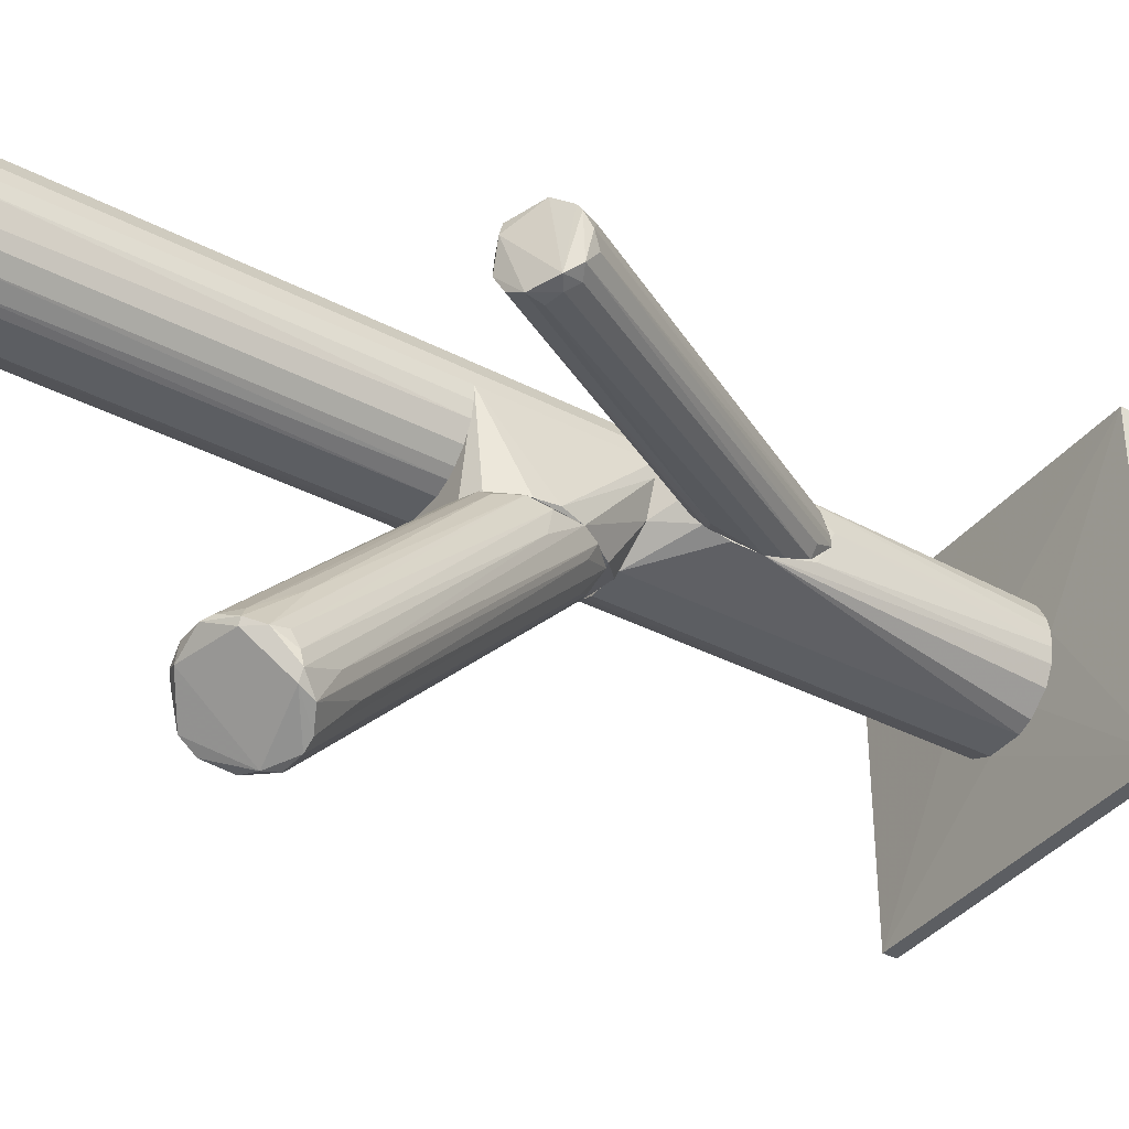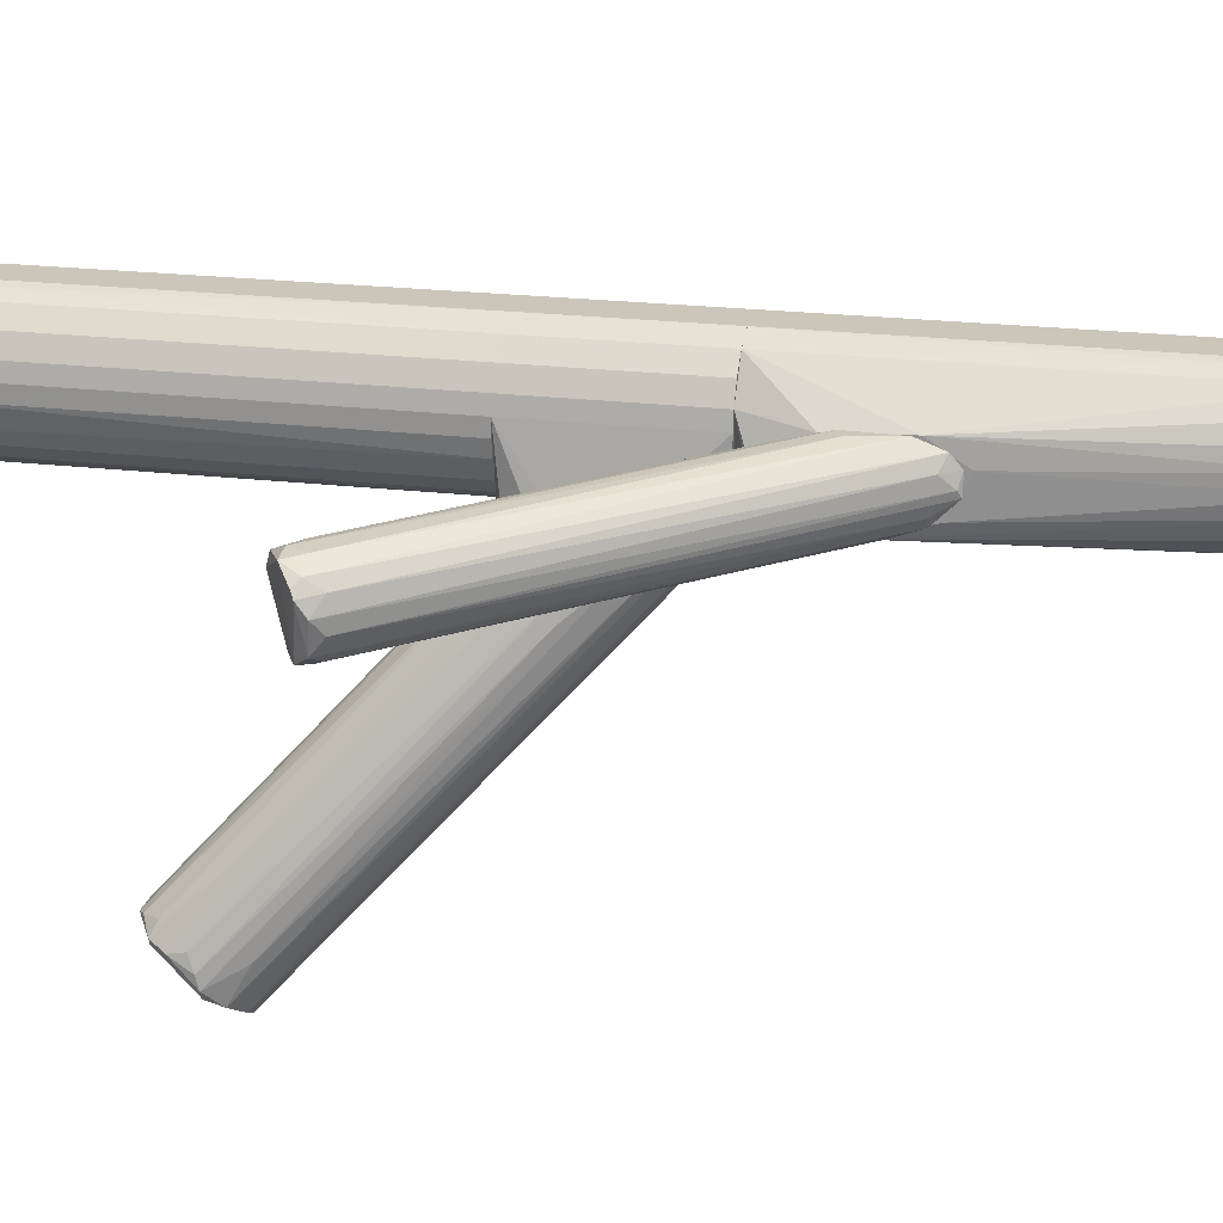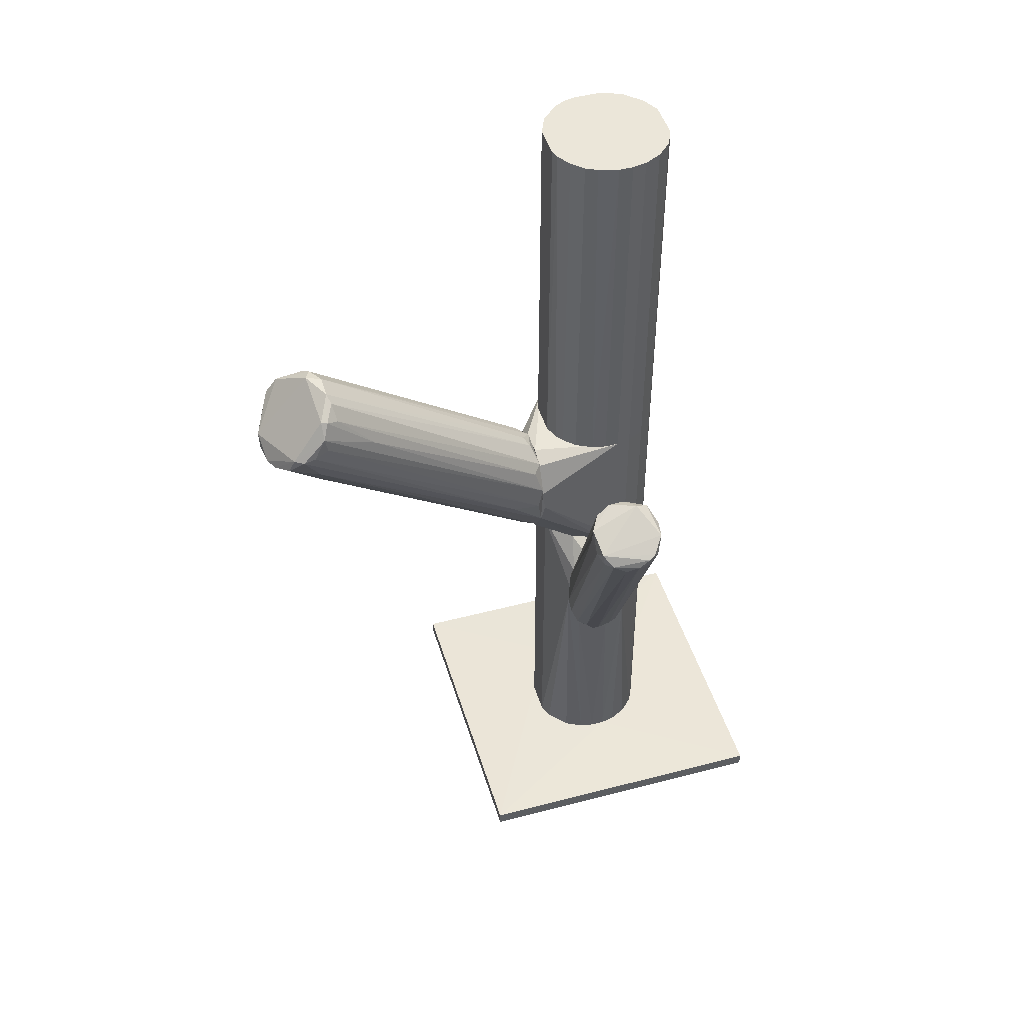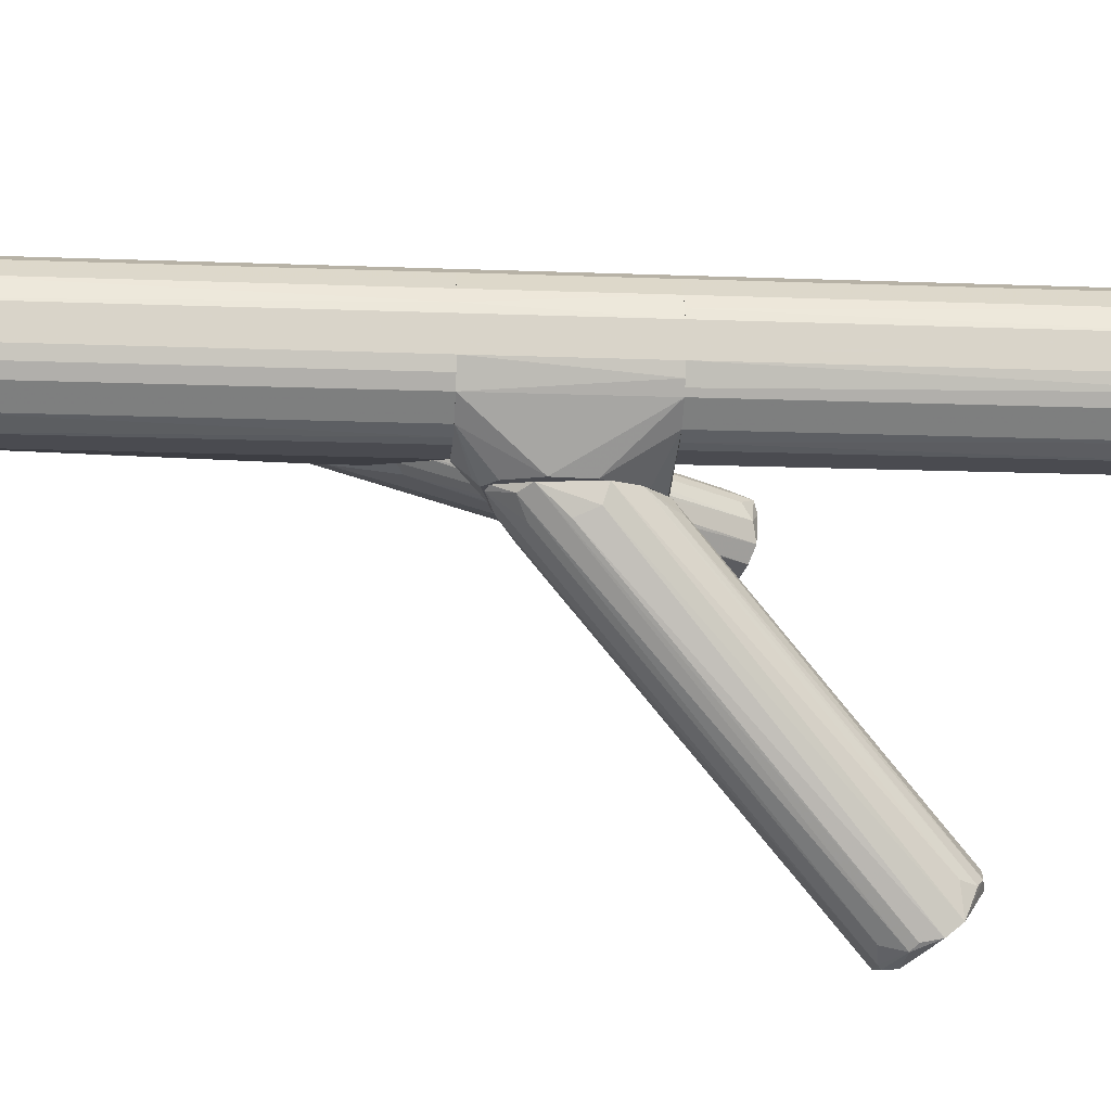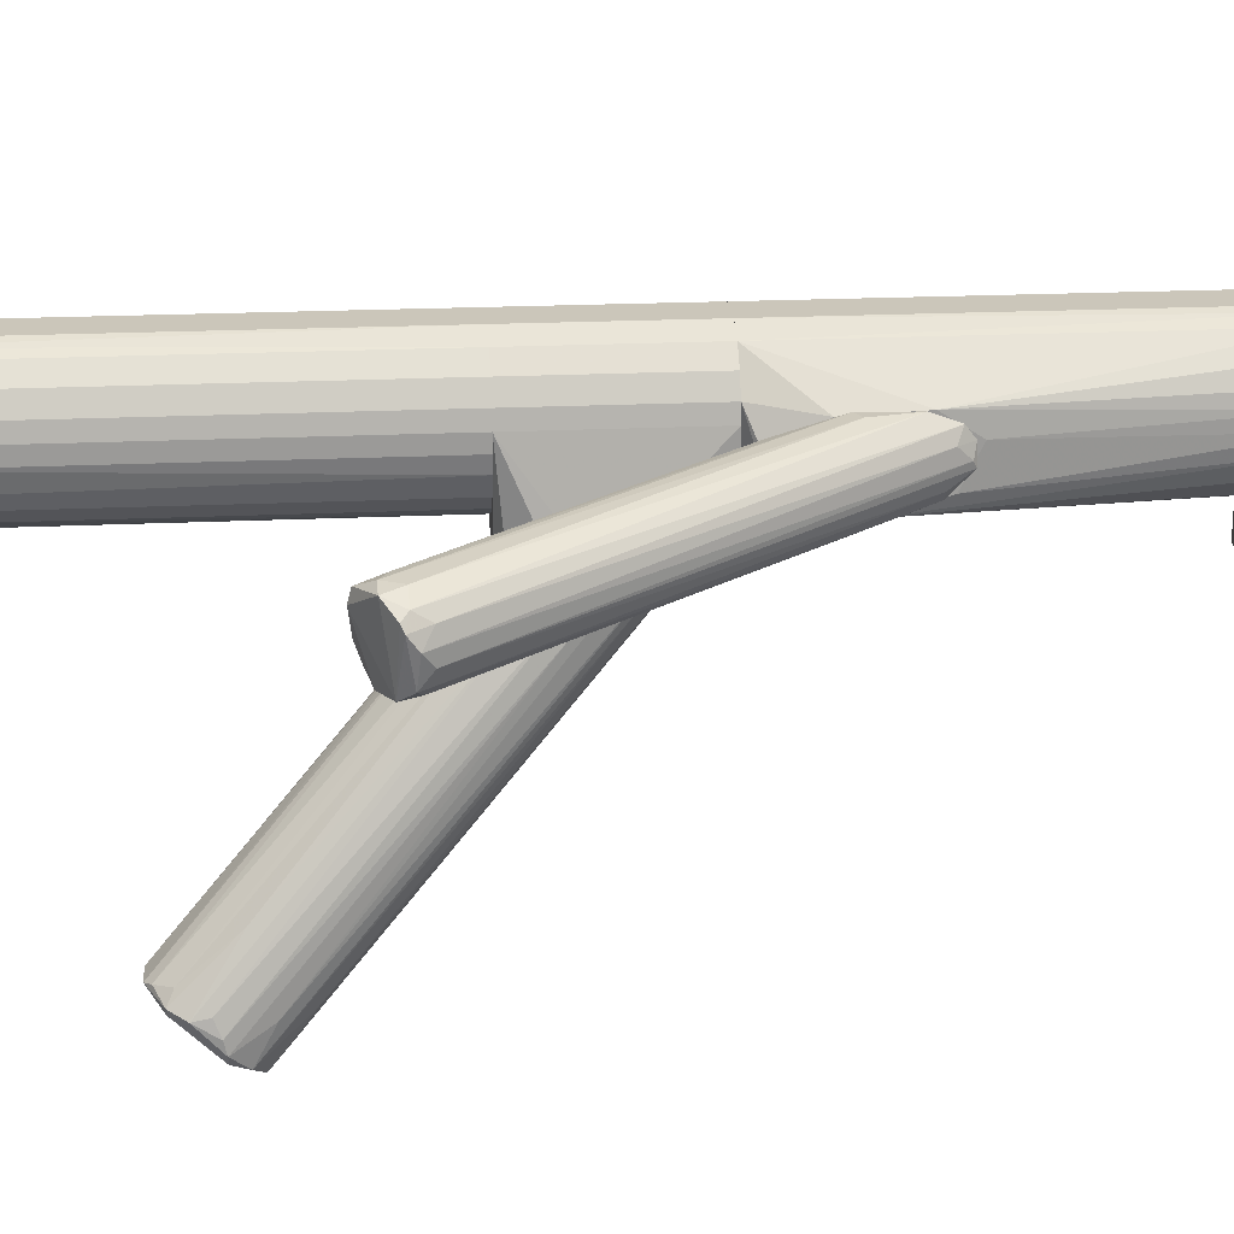
<metadata>
{"format":"obj","ext":"obj","renderer":"f3d","projection":"perspective","resolution":1024,"background":"white","views":[{"elev":-37.5,"azim":56.3,"up":"+Y"},{"elev":21.1,"azim":102.3,"up":"+Y"},{"elev":47.3,"azim":73.4,"up":"+Z"},{"elev":-14.4,"azim":-94.9,"up":"+Y"},{"elev":21.1,"azim":85.2,"up":"+Y"}]}
</metadata>
<code>
o convex_0
v -0.03174 0.02609 -0.1126
v 0.02582 0.07053 -0.1133
v -0.009158 0.04429 -0.1126
v 0.02582 -0.01182 -0.1133
v -0.05724 0.07053 -0.117
v 0.02582 -0.01182 -0.117
v -0.05724 -0.01182 -0.117
v 0.02582 0.07053 -0.117
v -0.05724 0.07053 -0.1133
v -0.05724 -0.01182 -0.1133
v -0.005515 0.01661 -0.1126
v 0.000316 0.03118 -0.1126
v -0.02009 0.0137 -0.1126
v -0.02081 0.04501 -0.1126
f 2 9 14
f 2 4 6
f 5 6 7
f 6 4 7
f 5 2 8
f 2 6 8
f 6 5 8
f 2 5 9
f 5 7 9
f 9 7 10
f 7 4 10
f 1 9 10
f 3 1 11
f 2 3 12
f 4 2 12
f 11 4 12
f 3 11 12
f 1 10 13
f 10 4 13
f 4 11 13
f 11 1 13
f 1 3 14
f 3 2 14
f 9 1 14
o convex_1
v -0.01061 0.007853 0.01932
v 0.01052 -0.07086 0.05794
v 0.00979 -0.07012 0.05721
v -0.004779 0.007122 -0.01202
v 0.02437 -0.05627 0.06887
v 0.001051 -0.06357 0.07104
v -0.02154 0.007122 -0.005463
v 0.00396 0.007853 0.01058
v 0.01562 -0.05336 0.07616
v 0.02291 -0.06575 0.05939
v -0.02081 0.007853 0.007664
v 0.005416 -0.05555 0.07542
v 0.002503 0.007853 -0.002541
v -0.01498 0.007122 -0.01348
v 0.003234 -0.06867 0.06158
v 0.000321 0.007853 0.01786
v 0.01562 -0.07012 0.05721
v 0.0251 -0.05918 0.06376
v -0.0179 0.007853 0.01349
v 0.02218 -0.05482 0.07251
v 0.001051 -0.06647 0.06741
v -0.01644 0.001281 -0.006191
v -0.02081 0.003477 0.006208
v 0.001051 -0.05628 0.07032
v -0.004053 0.00639 0.02151
v 0.00979 -0.05336 0.07616
v 0.00469 0.00639 0.005479
v -0.009884 0.004209 -0.01129
v 0.02364 -0.06429 0.06303
v 0.000321 0.007122 -0.006919
v 0.01708 -0.05773 0.04846
v 0.005416 -0.06721 0.05648
v 0.01781 -0.05264 0.07469
v 0.02218 -0.05773 0.05501
v -0.01207 0.004209 0.02151
v 0.009064 -0.07086 0.06085
v 0.008334 -0.057 0.07616
v -0.01644 0.007853 -0.01275
v 0.003234 0.005665 0.01713
v -0.01935 0.005658 -0.008367
v -0.02008 0.001281 0.001101
v 0.001777 -0.06721 0.06303
v 0.000321 0.002745 -0.004734
v 0.006147 -0.000899 0.007664
v 0.01854 -0.06866 0.05721
v -0.00624 0.000565 -0.007639
v -0.00624 0.004926 0.02297
v 0.02072 -0.0519 0.07105
v 0.01926 -0.04243 0.05939
v 0.02437 -0.05555 0.06523
v 0.003234 -0.057 0.07397
v 0.02145 -0.05627 0.07251
v -0.01571 0.004926 0.01786
v 0.0251 -0.06211 0.06303
f 48 58 68
f 15 22 25
f 25 22 27
f 17 16 29
f 22 15 30
f 16 17 31
f 15 25 33
f 20 25 37
f 25 21 37
f 35 20 37
f 25 20 38
f 33 25 38
f 30 15 39
f 27 22 41
f 17 28 42
f 28 18 42
f 31 17 42
f 18 27 44
f 28 17 46
f 17 29 46
f 36 28 46
f 23 34 47
f 39 23 47
f 30 39 47
f 24 44 48
f 44 27 48
f 15 33 49
f 26 40 49
f 40 15 49
f 29 16 50
f 16 31 50
f 20 35 50
f 35 29 50
f 31 43 50
f 26 20 51
f 23 40 51
f 40 26 51
f 20 50 51
f 21 25 52
f 27 18 52
f 25 27 52
f 18 28 52
f 22 30 53
f 29 21 54
f 28 36 54
f 46 29 54
f 36 46 54
f 21 52 54
f 52 28 54
f 37 21 55
f 35 37 55
f 21 29 56
f 29 35 56
f 55 21 56
f 35 55 56
f 18 44 57
f 44 24 57
f 45 18 57
f 24 45 57
f 27 41 58
f 41 32 58
f 48 27 58
f 43 31 59
f 24 43 59
f 18 45 59
f 45 24 59
f 42 18 60
f 31 42 60
f 18 59 60
f 59 31 60
f 39 15 61
f 23 39 61
f 40 23 61
f 15 40 61
f 47 34 62
f 30 47 62
f 53 30 62
f 53 62 63
f 19 22 63
f 34 19 63
f 22 53 63
f 62 34 63
f 22 19 64
f 19 32 64
f 41 22 64
f 32 41 64
f 20 26 65
f 38 20 65
f 33 38 65
f 19 34 66
f 34 23 66
f 43 19 66
f 50 43 66
f 51 50 66
f 23 51 66
f 49 33 67
f 26 49 67
f 65 26 67
f 33 65 67
f 32 19 68
f 43 24 68
f 19 43 68
f 24 48 68
f 58 32 68
o convex_2
v 0.005427 0.0217 -0.01931
v 0.05717 0.02024 0.03461
v 0.05643 0.0217 0.03533
v 0.004698 0.0319 -0.05356
v 0.004698 0.01733 -0.04481
v 0.04696 0.007853 0.03898
v 0.04477 0.02315 0.04189
v 0.003964 0.03409 -0.03607
v 0.0557 0.01077 0.03316
v 0.004698 0.02461 -0.05575
v 0.04186 0.01369 0.04189
v 0.003964 0.01733 -0.02805
v 0.0506 0.02534 0.03388
v 0.003964 0.02899 -0.02368
v 0.05717 0.01733 0.03243
v 0.0506 0.007853 0.03388
v 0.004698 0.03409 -0.04772
v 0.04113 0.01806 0.04117
v 0.003964 0.0166 -0.04044
v 0.004698 0.01952 -0.05065
v 0.04842 0.02534 0.03825
v 0.04332 0.01004 0.04044
v 0.05497 0.02315 0.03388
v 0.009067 0.0319 -0.02222
v 0.006885 0.02899 -0.0521
v 0.003964 0.01879 -0.0244
v 0.0557 0.01442 0.03024
v 0.006885 0.01587 -0.02659
v 0.006885 0.0217 -0.05065
v 0.006885 0.03409 -0.03752
v 0.05497 0.02097 0.03024
v 0.003964 0.02899 -0.05575
v 0.05279 0.009312 0.03169
v 0.05352 0.008585 0.03607
v 0.04477 0.02024 0.04263
v 0.003964 0.02461 -0.0215
v 0.04113 0.0217 0.03898
v 0.04623 0.007853 0.03461
v 0.05279 0.02461 0.03825
v 0.04477 0.02534 0.03607
v 0.004698 0.03117 -0.02586
v 0.005427 0.02607 -0.05501
f 100 93 110
f 76 80 82
f 70 77 83
f 69 79 86
f 80 76 87
f 73 84 87
f 73 87 88
f 74 79 90
f 71 70 91
f 72 85 91
f 85 81 91
f 79 69 94
f 82 80 94
f 90 79 94
f 80 90 94
f 83 77 95
f 80 87 96
f 74 90 96
f 90 80 96
f 77 88 97
f 88 78 97
f 95 77 97
f 78 95 97
f 85 76 98
f 81 85 98
f 76 89 98
f 89 81 98
f 70 83 99
f 91 70 99
f 72 91 99
f 93 72 99
f 83 93 99
f 85 72 100
f 76 85 100
f 87 76 100
f 78 88 100
f 88 87 100
f 72 93 100
f 84 73 101
f 88 77 101
f 73 88 101
f 70 71 102
f 77 70 102
f 74 84 102
f 84 101 102
f 101 77 102
f 79 74 103
f 86 79 103
f 75 86 103
f 74 102 103
f 69 86 104
f 86 82 104
f 94 69 104
f 82 94 104
f 86 75 105
f 82 86 105
f 84 74 106
f 87 84 106
f 74 96 106
f 96 87 106
f 89 75 107
f 81 89 107
f 71 91 107
f 91 81 107
f 102 71 107
f 75 103 107
f 103 102 107
f 75 89 108
f 89 76 108
f 92 75 108
f 76 92 108
f 76 82 109
f 75 92 109
f 92 76 109
f 105 75 109
f 82 105 109
f 93 83 110
f 95 78 110
f 83 95 110
f 78 100 110
o convex_3
v -0.03029 0.0217 0.01931
v 0.00032 0.03117 0.117
v -0.000412 0.03482 0.117
v -0.03175 0.02608 0.117
v -0.02081 0.04502 0.01931
v -0.005512 0.0166 0.01931
v -0.02009 0.01368 0.117
v -0.02081 0.04502 0.117
v -0.002596 0.03919 0.01931
v -0.03102 0.03554 0.01931
v -0.005512 0.0166 0.117
v -0.009157 0.04429 0.117
v -0.02009 0.01368 0.01931
v -0.000412 0.02389 0.01931
v -0.02956 0.03846 0.117
v -0.01134 0.04502 0.01931
v -0.02519 0.01587 0.117
v -0.01134 0.01368 0.117
v 0.00032 0.03117 0.01931
v -0.00114 0.02243 0.117
v -0.02519 0.04283 0.01931
v -0.01134 0.01368 0.01931
v -0.006241 0.04283 0.117
v -0.02519 0.01587 0.01931
v -0.02956 0.02024 0.117
v -0.03175 0.02608 0.01931
v -0.03175 0.03336 0.117
v -0.006241 0.04283 0.01931
v -0.002596 0.01952 0.01931
v -0.02519 0.04283 0.117
v -0.002596 0.03919 0.117
v 0.00032 0.02753 0.117
v -0.01134 0.04502 0.117
v -0.02956 0.03846 0.01931
v -0.03175 0.03336 0.01931
v -0.000412 0.03482 0.01931
v -0.007697 0.01514 0.01931
v -0.002596 0.01952 0.117
v -0.02956 0.02024 0.01931
v -0.03102 0.02316 0.117
v 0.00032 0.02753 0.01931
v -0.009157 0.01441 0.117
v -0.02227 0.01441 0.01931
f 127 134 153
f 112 113 114
f 111 115 116
f 112 114 117
f 114 113 118
f 116 115 119
f 115 111 120
f 112 117 121
f 118 113 122
f 111 116 123
f 116 119 124
f 114 118 125
f 115 118 126
f 119 115 126
f 117 114 127
f 121 117 128
f 117 123 128
f 113 112 129
f 124 119 129
f 112 121 130
f 118 115 131
f 115 120 131
f 123 116 132
f 128 123 132
f 122 113 133
f 111 123 134
f 134 127 135
f 127 114 135
f 120 111 136
f 114 125 137
f 125 120 137
f 136 114 137
f 119 126 138
f 126 122 138
f 133 119 138
f 122 133 138
f 121 116 139
f 116 124 139
f 124 130 139
f 125 118 140
f 118 131 140
f 131 125 140
f 113 119 141
f 133 113 141
f 119 133 141
f 129 112 142
f 112 130 142
f 130 124 142
f 118 122 143
f 126 118 143
f 122 126 143
f 120 125 144
f 131 120 144
f 125 131 144
f 120 136 145
f 137 120 145
f 136 137 145
f 119 113 146
f 113 129 146
f 129 119 146
f 116 121 147
f 132 116 147
f 130 121 148
f 121 139 148
f 139 130 148
f 111 134 149
f 134 135 149
f 135 111 149
f 111 135 150
f 135 114 150
f 136 111 150
f 114 136 150
f 124 129 151
f 129 142 151
f 142 124 151
f 121 128 152
f 128 132 152
f 147 121 152
f 132 147 152
f 123 117 153
f 117 127 153
f 134 123 153
o convex_4
v -0.03175 0.03336 -0.1126
v 0.003964 0.02608 -0.02297
v 0.003964 0.02243 -0.02297
v -0.03175 0.03336 -0.01932
v -0.01134 0.04502 -0.1126
v -0.01134 0.01368 -0.1126
v -0.02519 0.01587 -0.01932
v -0.02081 0.04502 -0.01932
v 0.000318 0.03117 -0.1126
v -0.006244 0.04283 -0.01932
v -0.02956 0.02024 -0.1126
v 0.003964 0.0166 -0.04046
v 0.003964 0.03409 -0.0492
v -0.02519 0.04283 -0.1126
v -0.01134 0.01368 -0.01932
v -0.02009 0.01368 -0.1126
v -0.03102 0.02316 -0.01932
v -0.002598 0.01952 -0.1126
v -0.006244 0.04283 -0.1126
v -0.02956 0.03846 -0.01932
v -0.03175 0.02608 -0.1126
v -0.01134 0.04502 -0.01932
v -0.02081 0.04502 -0.1126
v -0.02009 0.01368 -0.01932
v -0.000409 0.03482 -0.01932
v -0.02519 0.01587 -0.1126
v -0.02956 0.03846 -0.1126
v -0.002598 0.03919 -0.1126
v 0.003964 0.02024 -0.05285
v -0.000409 0.02389 -0.1126
v -0.02519 0.04283 -0.01932
v 0.003964 0.03336 -0.03317
v 0.003964 0.01806 -0.02734
v -0.007698 0.01514 -0.1126
v -0.02956 0.02024 -0.01932
v -0.002598 0.01952 -0.01932
v -0.03175 0.02608 -0.01932
v 0.003964 0.02899 -0.05722
v -0.000409 0.03482 -0.1126
v 0.000318 0.02753 -0.1126
v -0.03102 0.02316 -0.1126
v -0.02227 0.01441 -0.01932
v -0.03102 0.03554 -0.01932
v -0.009155 0.04429 -0.1126
v 0.003964 0.0166 -0.03317
f 186 168 198
f 154 158 159
f 157 160 161
f 159 158 162
f 161 160 163
f 154 159 164
f 155 156 165
f 155 165 166
f 158 154 167
f 163 160 168
f 159 165 168
f 164 159 169
f 159 168 169
f 160 157 170
f 159 162 171
f 162 158 172
f 163 166 172
f 157 161 173
f 157 154 174
f 154 164 174
f 158 161 175
f 161 163 175
f 161 158 176
f 158 167 176
f 167 161 176
f 168 160 177
f 169 168 177
f 156 155 178
f 163 168 178
f 160 164 179
f 164 169 179
f 167 154 180
f 173 167 180
f 162 172 181
f 172 166 181
f 166 165 182
f 171 162 183
f 165 171 183
f 182 165 183
f 161 167 184
f 173 161 184
f 167 173 184
f 155 166 185
f 166 163 185
f 178 155 185
f 163 178 185
f 165 156 186
f 165 159 187
f 159 171 187
f 171 165 187
f 164 160 188
f 160 170 188
f 170 164 188
f 156 178 189
f 178 168 189
f 186 156 189
f 168 186 189
f 170 157 190
f 157 174 190
f 174 170 190
f 162 166 191
f 166 182 191
f 166 162 192
f 162 181 192
f 181 166 192
f 183 162 193
f 182 183 193
f 162 191 193
f 191 182 193
f 164 170 194
f 174 164 194
f 170 174 194
f 177 160 195
f 169 177 195
f 160 179 195
f 179 169 195
f 154 157 196
f 157 173 196
f 180 154 196
f 173 180 196
f 172 158 197
f 163 172 197
f 158 175 197
f 175 163 197
f 168 165 198
f 165 186 198
o convex_5
v -0.01134 0.04502 0.01931
v -0.01498 0.007853 -0.01421
v -0.01498 0.009312 -0.01567
v -0.03175 0.03336 0.01931
v -0.02519 0.04284 -0.01931
v 0.003964 0.007853 0.009108
v -0.000409 0.03482 -0.01931
v -0.01134 0.007853 0.01858
v -0.02956 0.02024 -0.01931
v -0.000409 0.03482 0.01931
v -0.02154 0.007853 0.005464
v -0.002598 0.01952 -0.01931
v -0.00624 0.04284 -0.01931
v -0.02956 0.02024 0.01931
v -0.02519 0.04284 0.01931
v -0.03102 0.03555 -0.01931
v 0.002502 0.007853 -0.002548
v -0.004055 0.007853 0.01931
v -0.02081 0.04502 -0.01931
v -0.03175 0.02607 -0.01931
v -0.002598 0.03919 0.01931
v -0.02227 0.007853 -0.003278
v -0.004055 0.007853 -0.01202
v -0.0128 0.01296 -0.01931
v -0.01134 0.04502 -0.01931
v -0.02081 0.04502 0.01931
v -0.02956 0.03846 0.01931
v 0.000318 0.007853 0.01712
v 0.000318 0.03117 -0.01931
v -0.03175 0.02607 0.01931
v -0.02519 0.01587 -0.01931
v -0.00624 0.04284 0.01931
v -0.02519 0.01587 0.01931
v 0.000318 0.03117 0.01931
v -0.002598 0.03919 -0.01931
v 0.003964 0.008585 0.003278
v -0.02956 0.03846 -0.01931
v -0.01644 0.007853 0.01494
v 0.000318 0.02753 -0.01931
v -0.01936 0.007853 -0.01129
v -0.03175 0.03336 -0.01931
v -0.03102 0.02316 0.01931
f 228 218 240
f 200 204 206
f 203 205 207
f 199 202 208
f 200 206 209
f 207 205 210
f 205 203 211
f 208 202 212
f 202 199 213
f 203 207 214
f 204 200 215
f 206 204 216
f 208 212 216
f 211 203 217
f 203 213 217
f 214 207 218
f 199 208 219
f 208 205 219
f 200 209 220
f 212 207 220
f 209 212 220
f 215 200 221
f 210 215 221
f 200 201 222
f 207 210 222
f 221 200 222
f 210 221 222
f 199 211 223
f 217 199 223
f 211 217 223
f 213 199 224
f 199 217 224
f 217 213 224
f 202 213 225
f 213 203 225
f 214 202 225
f 216 204 226
f 205 208 227
f 210 205 227
f 212 202 228
f 202 218 228
f 201 200 229
f 220 207 229
f 222 201 229
f 207 222 229
f 211 199 230
f 199 219 230
f 219 211 230
f 212 209 231
f 206 216 231
f 216 212 231
f 208 216 232
f 226 204 232
f 216 226 232
f 227 208 232
f 205 211 233
f 219 205 233
f 211 219 233
f 204 215 234
f 232 204 234
f 227 232 234
f 203 214 235
f 225 203 235
f 214 225 235
f 209 206 236
f 206 231 236
f 231 209 236
f 215 210 237
f 210 227 237
f 234 215 237
f 227 234 237
f 200 220 238
f 229 200 238
f 220 229 238
f 202 214 239
f 218 202 239
f 214 218 239
f 207 212 240
f 218 207 240
f 212 228 240

</code>
